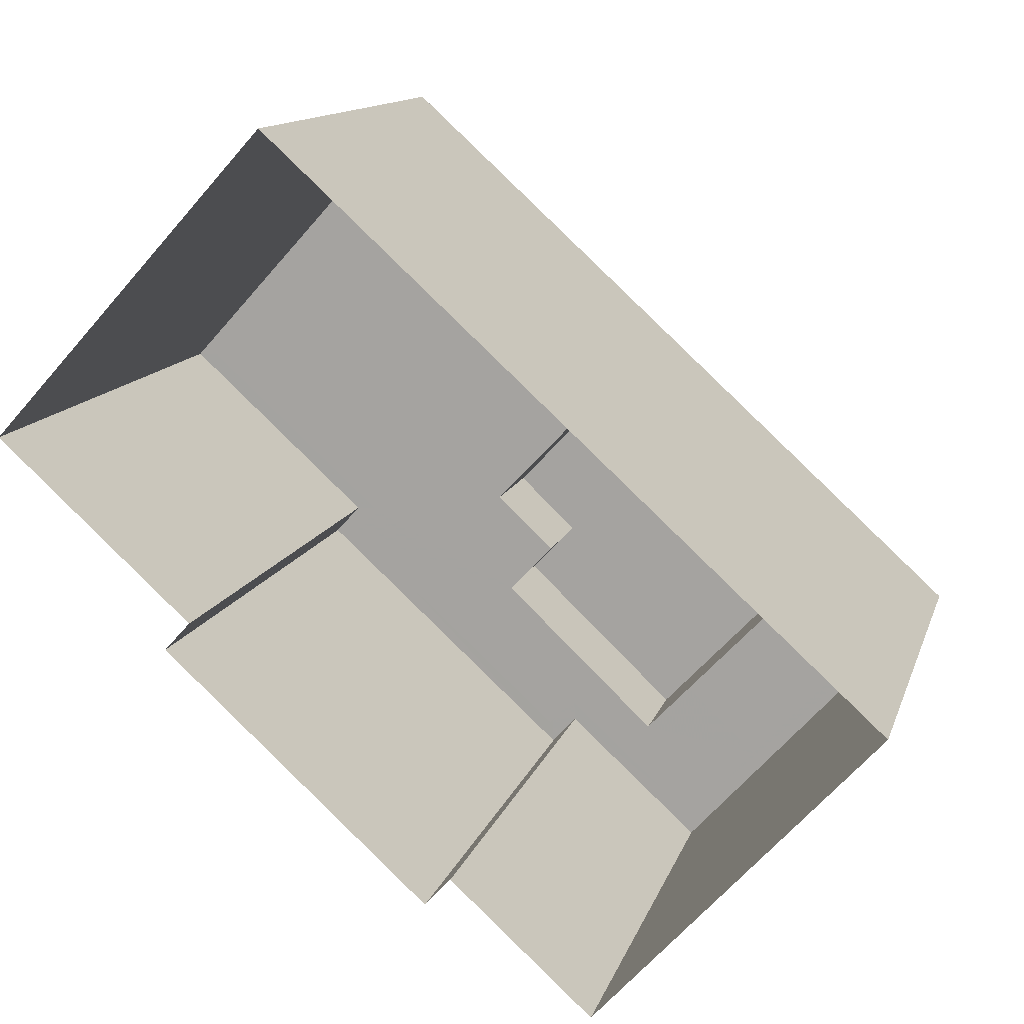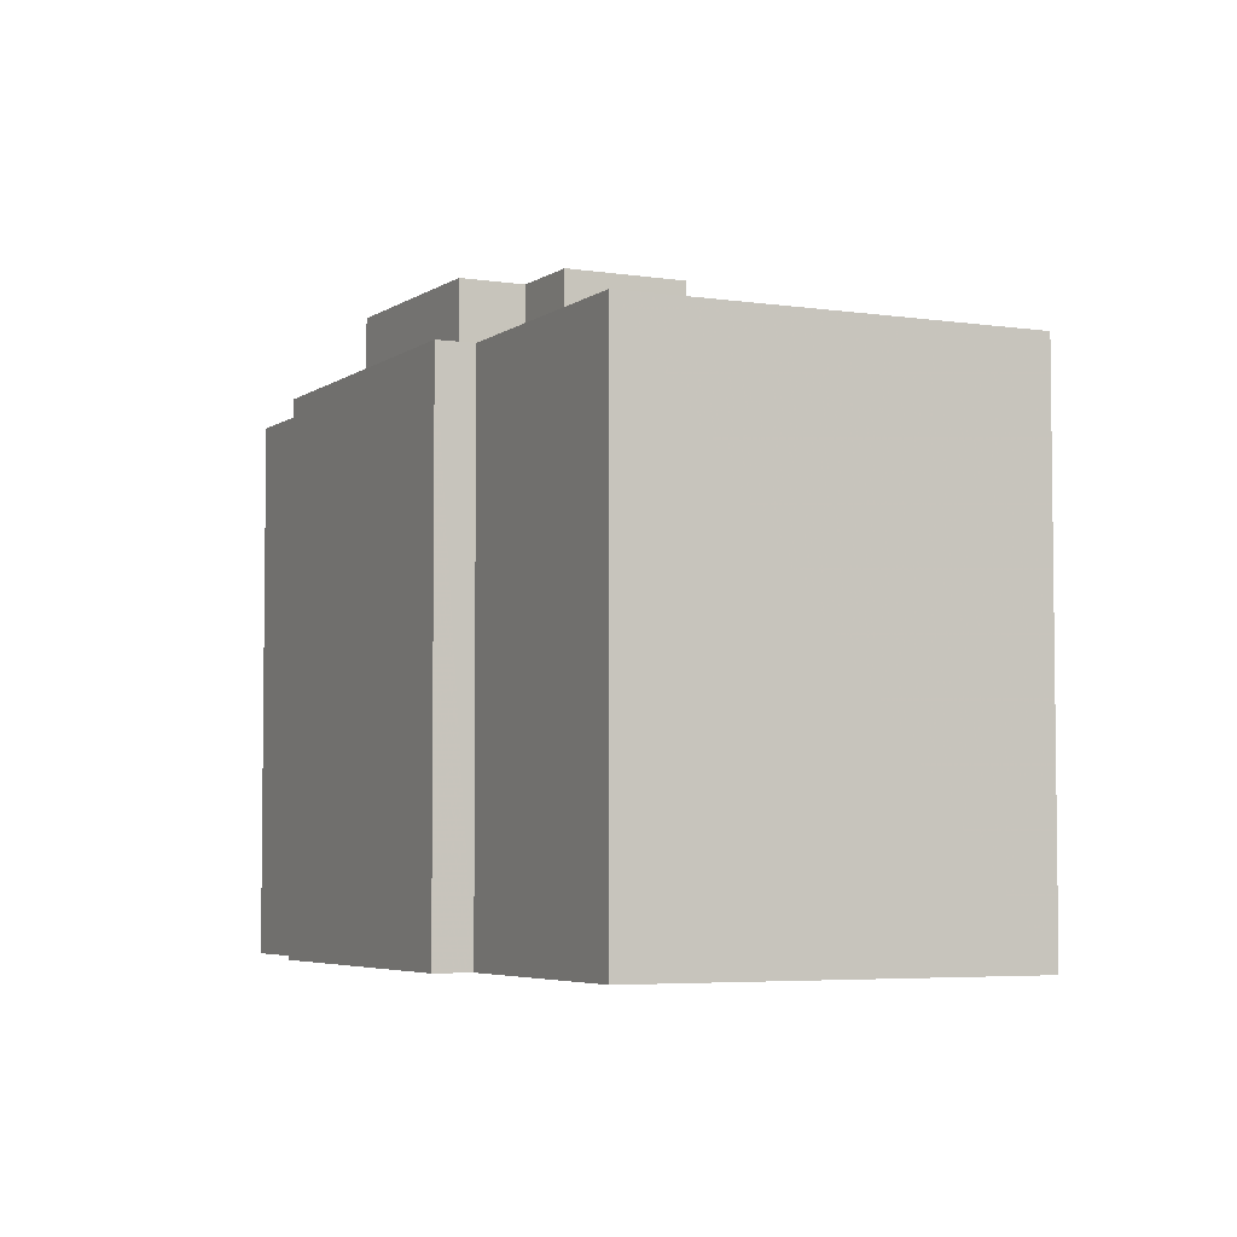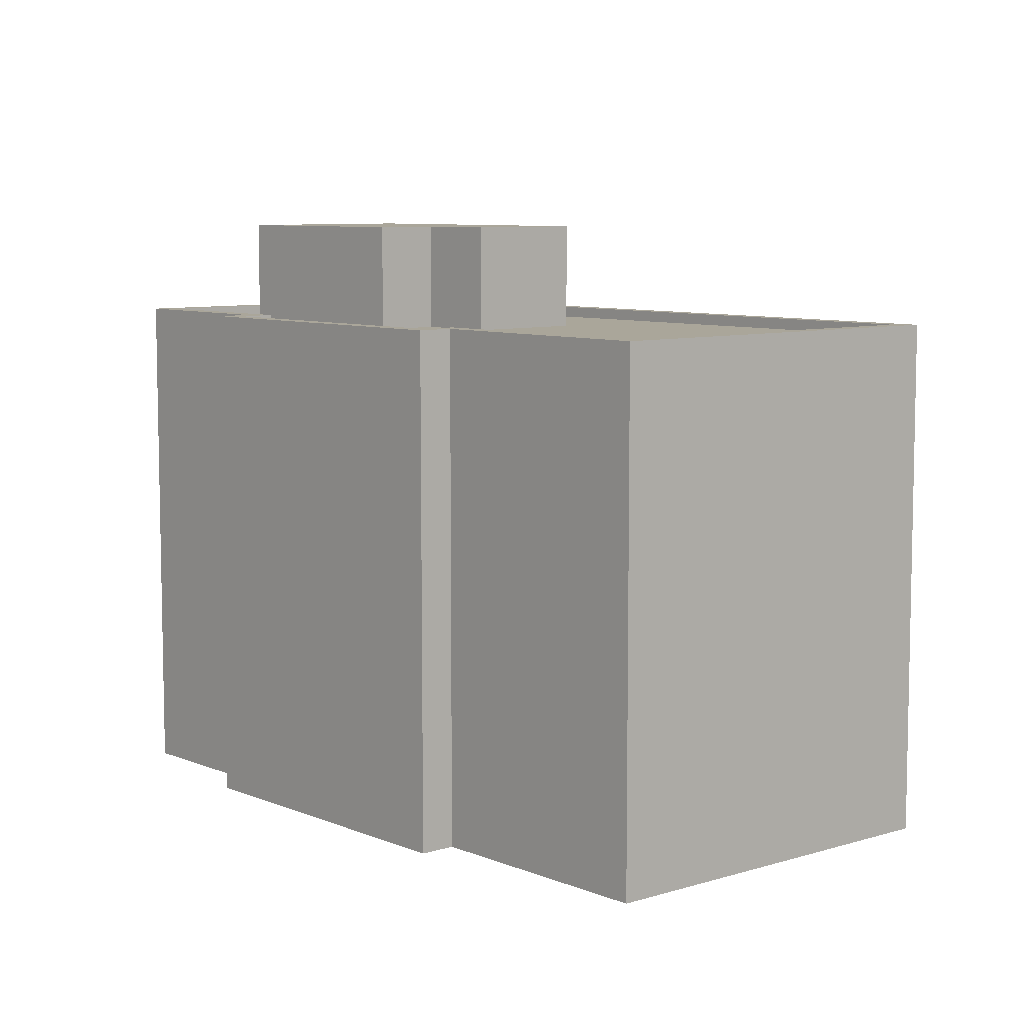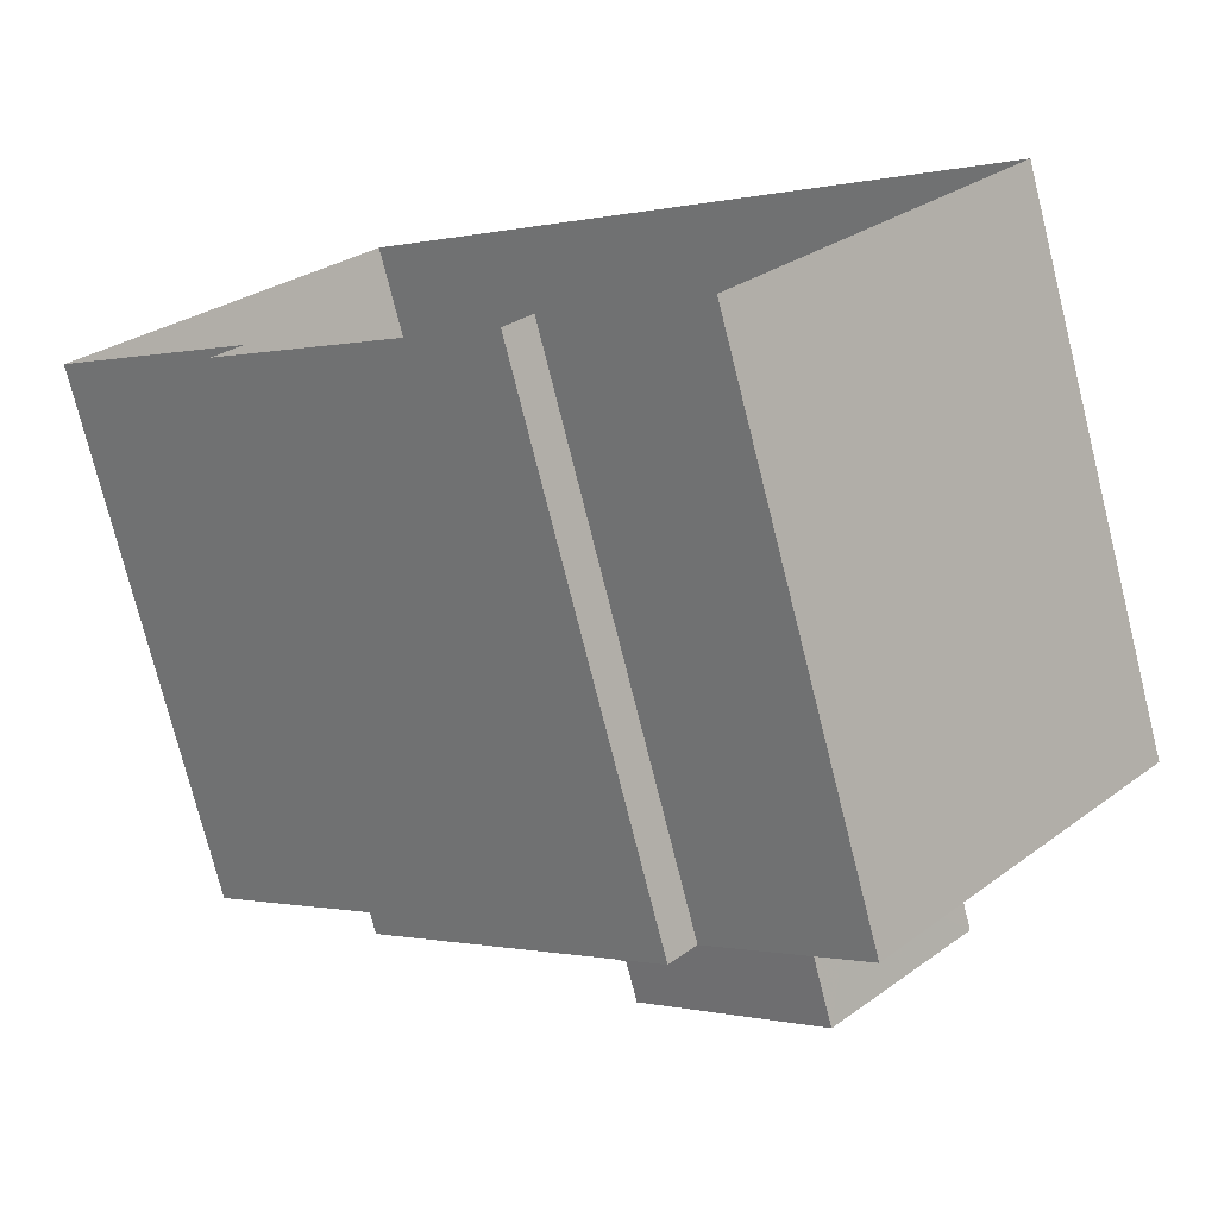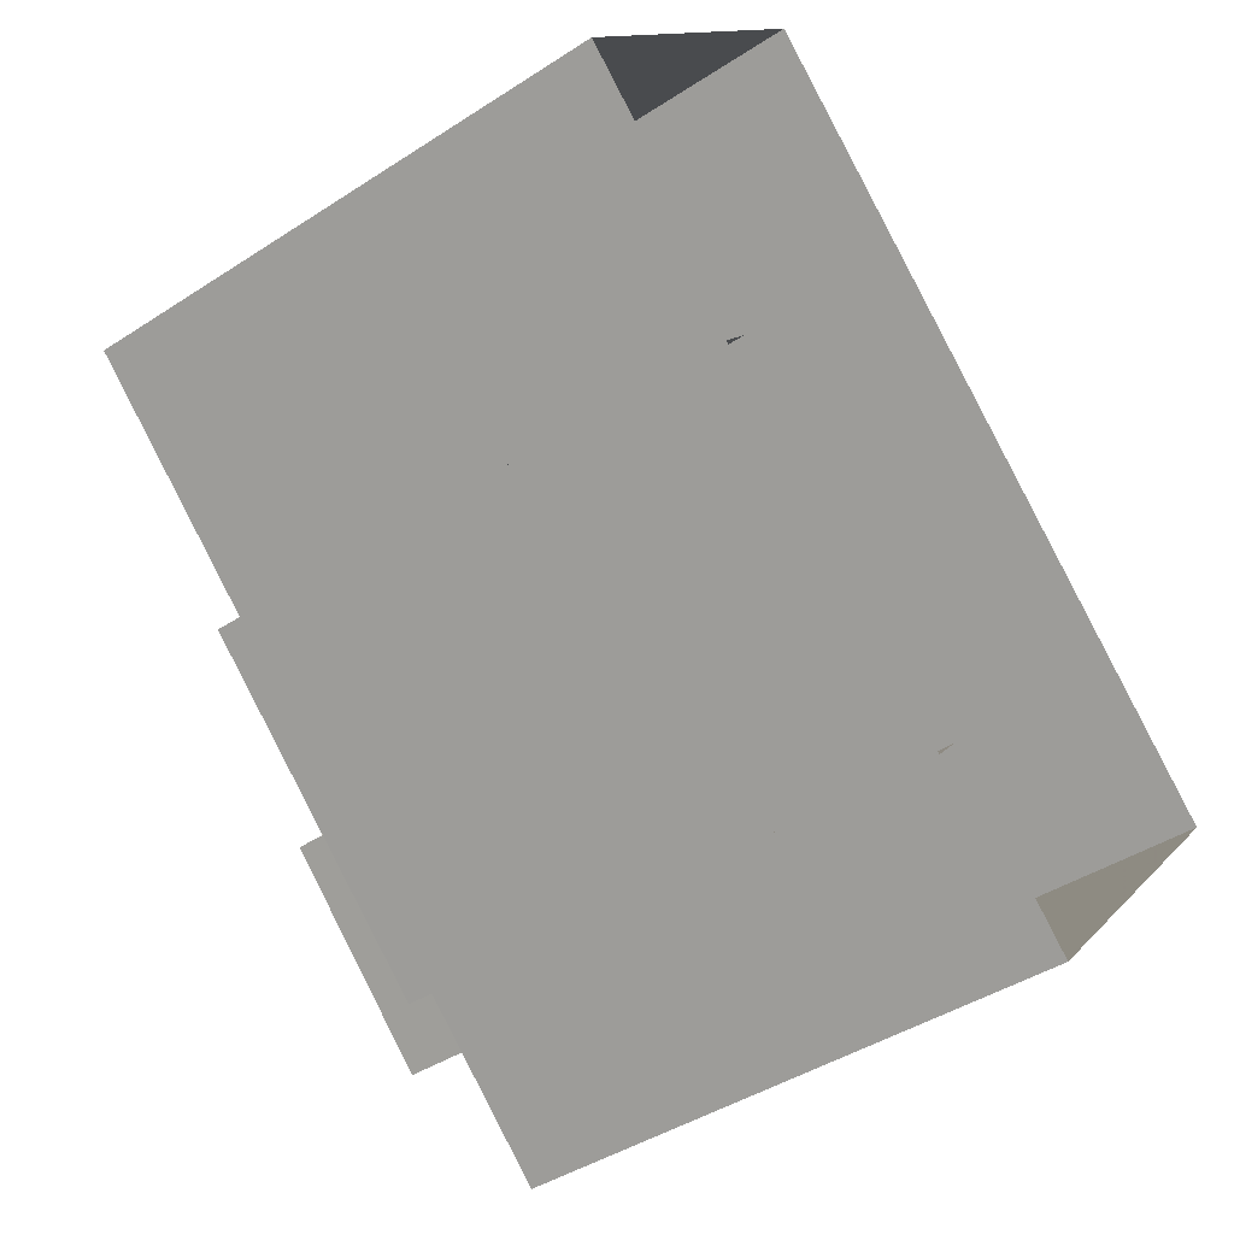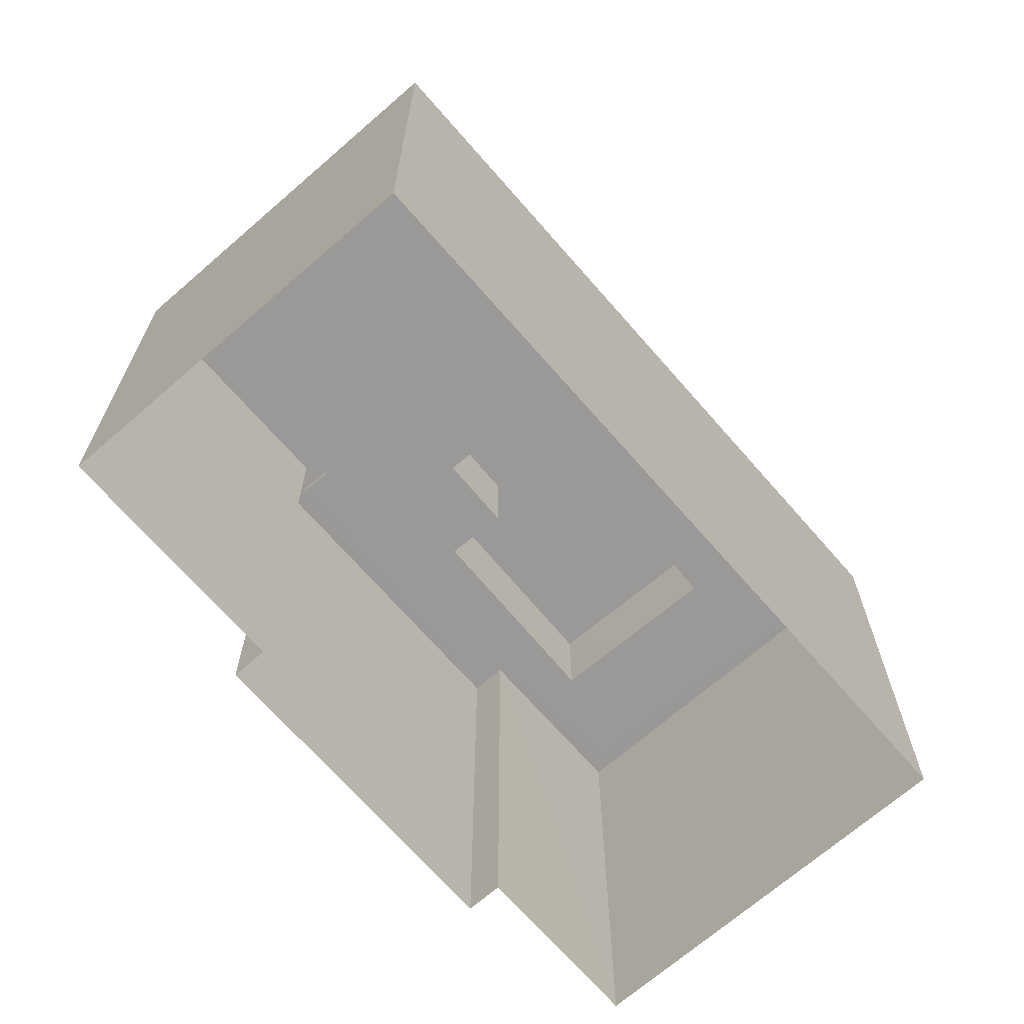
<metadata>
{"format":"obj","ext":"obj","renderer":"f3d","projection":"perspective","resolution":1024,"background":"white","views":[{"elev":12.7,"azim":-165.5,"up":"+Y"},{"elev":-4.8,"azim":106.2,"up":"+Z"},{"elev":7.7,"azim":91.4,"up":"+Z"},{"elev":-75.5,"azim":-165.9,"up":"+Y"},{"elev":-42.3,"azim":128.1,"up":"+Y"},{"elev":-68.9,"azim":173.3,"up":"+Z"}]}
</metadata>
<code>
v -8797 -3.673e+04 15.26
v -8812 -3.673e+04 15.27
v -8799 -3.672e+04 15.27
v -8793 -3.673e+04 15.26
v -8803 -3.674e+04 15.27
v -8806 -3.674e+04 15.27
v -8796 -3.673e+04 15.26
v -8802 -3.674e+04 15.27
v -8804 -3.674e+04 29.05
v -8801 -3.674e+04 29.05
v -8802 -3.673e+04 29.05
v -8807 -3.674e+04 29.05
v -8803 -3.673e+04 29.05
v -8801 -3.673e+04 29.05
v -8799 -3.672e+04 26.66
v -8803 -3.673e+04 26.66
v -8795 -3.673e+04 26.65
v -8807 -3.674e+04 26.66
v -8807 -3.674e+04 26.66
v -8806 -3.674e+04 26.66
v -8811 -3.673e+04 26.66
v -8801 -3.673e+04 26.66
v -8797 -3.673e+04 26.65
v -8793 -3.673e+04 26.65
v -8804 -3.674e+04 26.66
v -8806 -3.674e+04 26.66
v -8801 -3.674e+04 26.66
v -8797 -3.673e+04 26.65
v -8802 -3.674e+04 26.66
v -8802 -3.673e+04 26.66
v -8803 -3.674e+04 26.66
v -8811 -3.673e+04 26.91
v -8812 -3.673e+04 26.91
v -8806 -3.674e+04 26.91
v -8803 -3.674e+04 26.91
v -8803 -3.674e+04 26.91
v -8806 -3.674e+04 26.91
v -8799 -3.672e+04 26.91
v -8799 -3.672e+04 26.91
v -8802 -3.674e+04 26.91
v -8793 -3.673e+04 26.9
v -8793 -3.673e+04 26.9
v -8802 -3.674e+04 26.91
v -8796 -3.673e+04 26.9
v -8797 -3.673e+04 26.9
v -8797 -3.673e+04 26.9
v -8797 -3.673e+04 26.9
f 1 2 3
f 3 4 1
f 5 6 2
f 7 8 1
f 8 5 1
f 1 5 2
f 9 10 11
f 9 11 12
f 11 13 12
f 11 14 13
f 15 16 17
f 18 19 20
f 18 21 19
f 21 16 15
f 17 16 22
f 21 18 16
f 23 17 22
f 17 23 24
f 19 25 20
f 26 25 19
f 23 27 28
f 28 27 29
f 22 30 27
f 31 25 26
f 29 27 31
f 31 27 25
f 23 22 27
f 32 33 34
f 35 34 36
f 36 34 37
f 34 33 37
f 32 38 39
f 33 32 39
f 35 36 40
f 38 41 39
f 42 39 41
f 36 43 40
f 43 44 45
f 46 41 47
f 44 46 45
f 46 42 41
f 40 43 45
f 45 46 47
f 30 11 10
f 27 30 10
f 25 27 10
f 9 25 10
f 25 9 20
f 9 12 20
f 12 18 20
f 13 18 12
f 13 16 18
f 14 16 13
f 14 22 16
f 30 22 14
f 11 30 14
f 21 32 19
f 19 34 26
f 19 32 34
f 38 32 21
f 15 38 21
f 24 41 17
f 17 38 15
f 17 41 38
f 41 24 23
f 47 41 23
f 45 23 28
f 45 47 23
f 45 28 29
f 40 45 29
f 40 29 31
f 35 40 31
f 26 35 31
f 26 34 35
f 2 39 3
f 2 33 39
f 42 4 3
f 39 42 3
f 42 1 4
f 42 46 1
f 44 7 1
f 46 44 1
f 44 8 7
f 44 43 8
f 43 5 8
f 43 36 5
f 36 6 5
f 36 37 6
f 37 2 6
f 37 33 2

</code>
